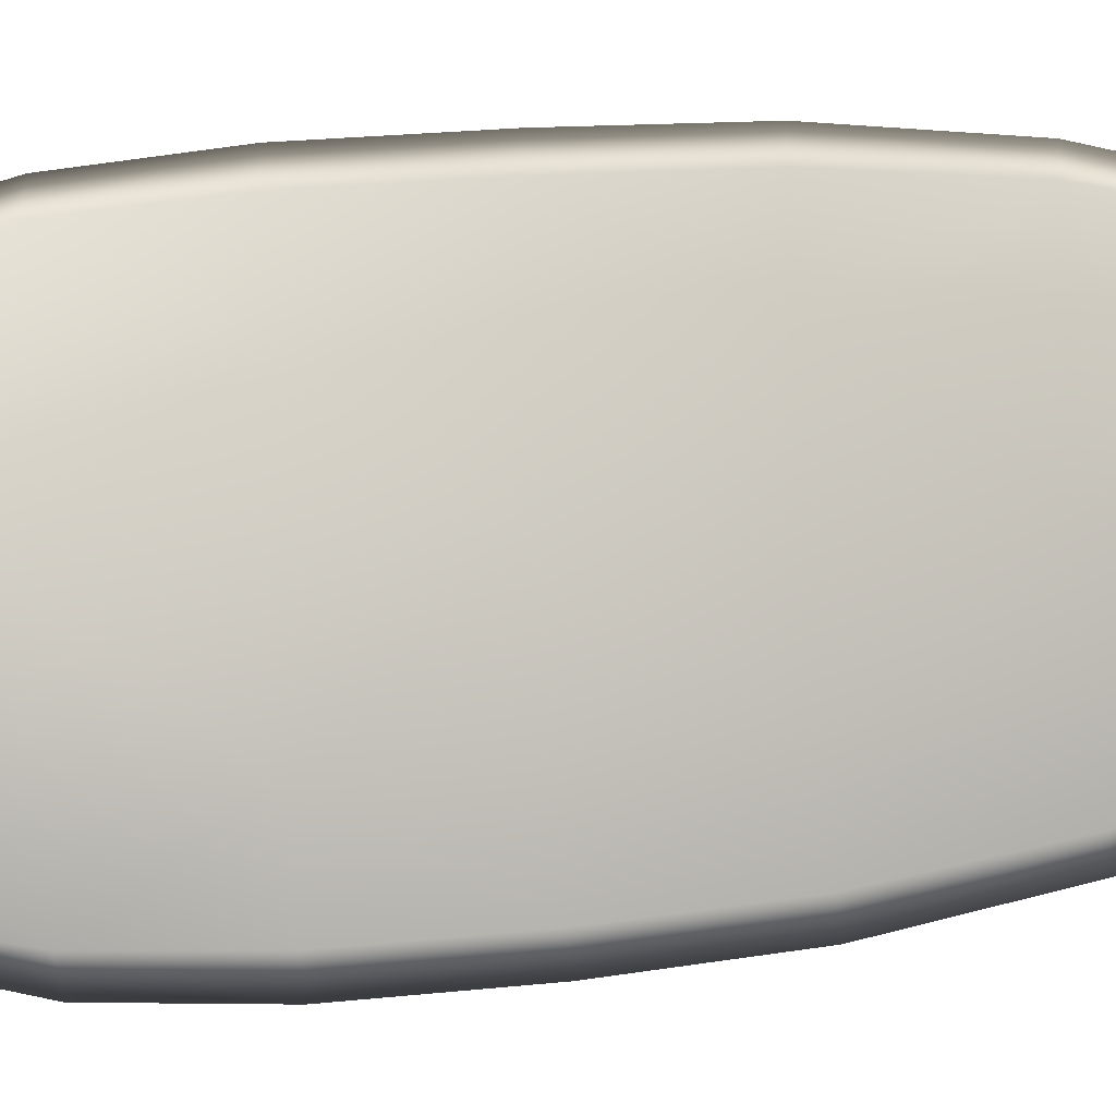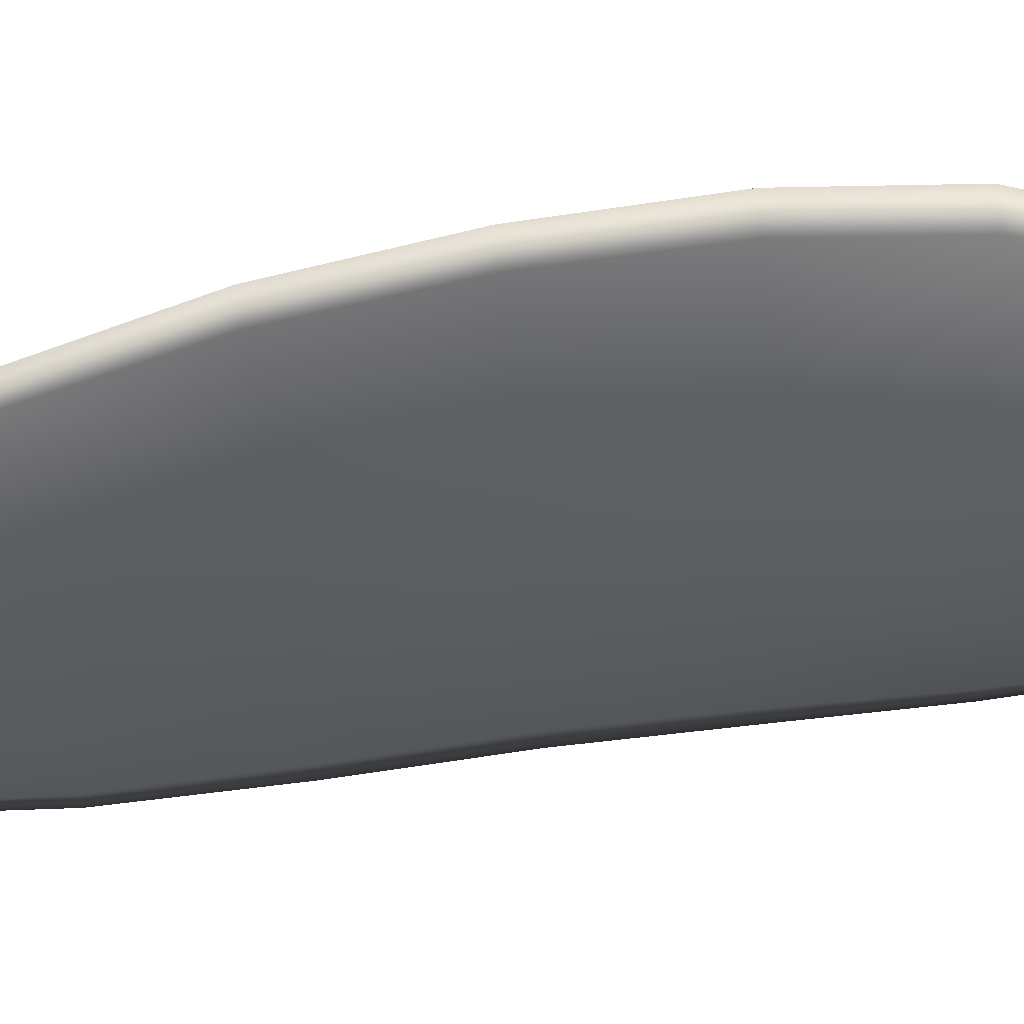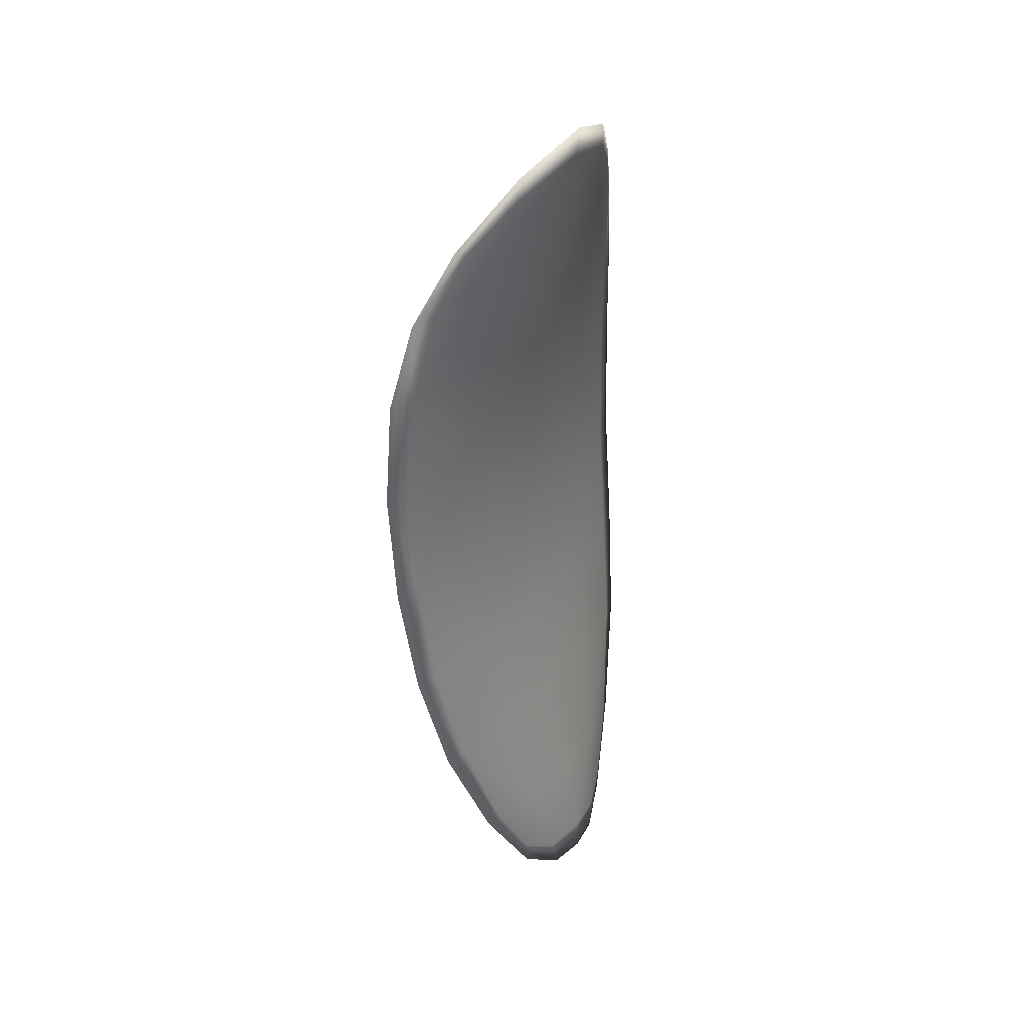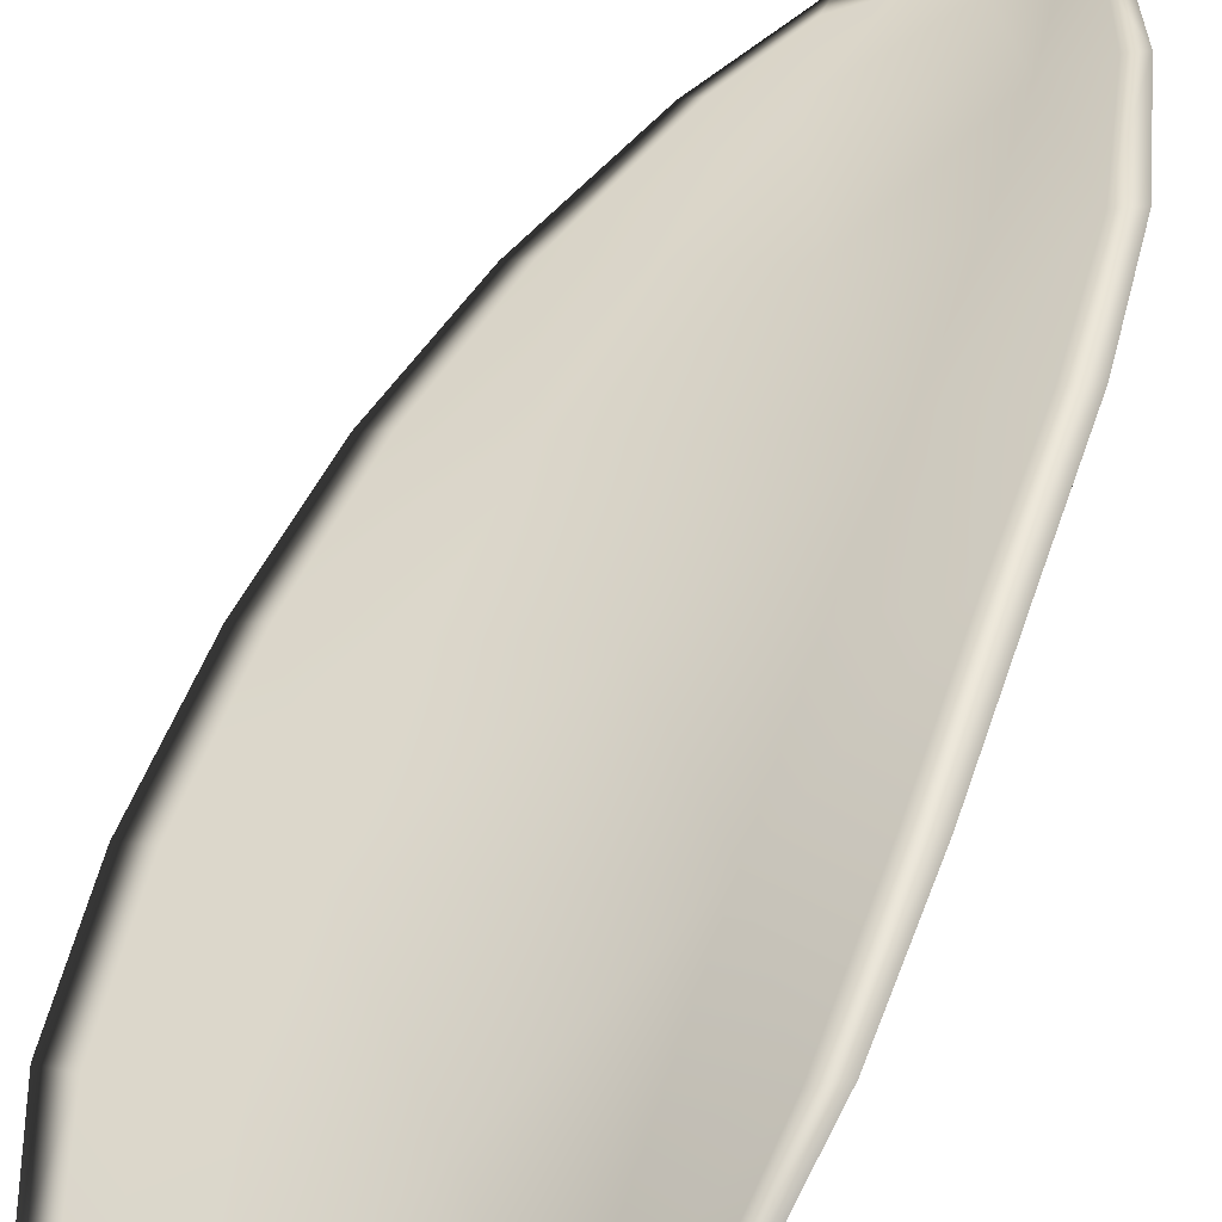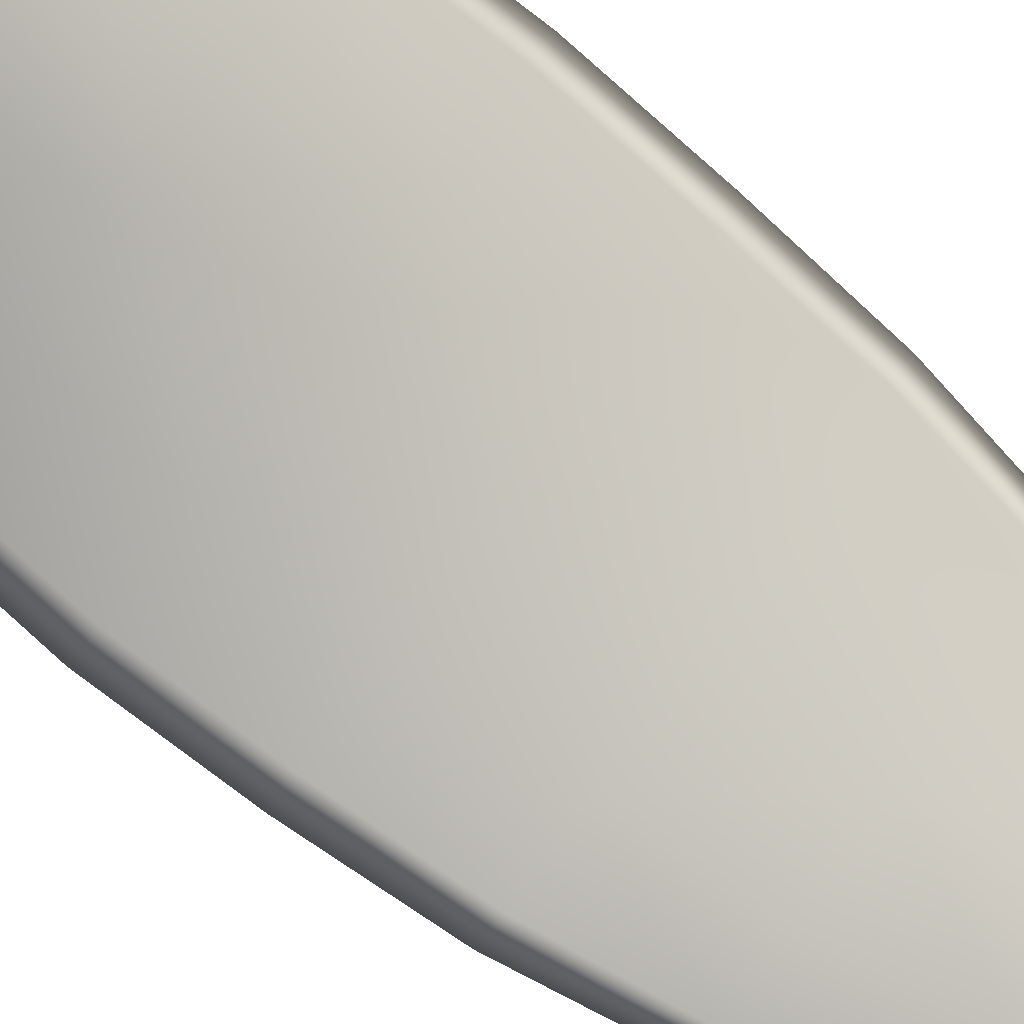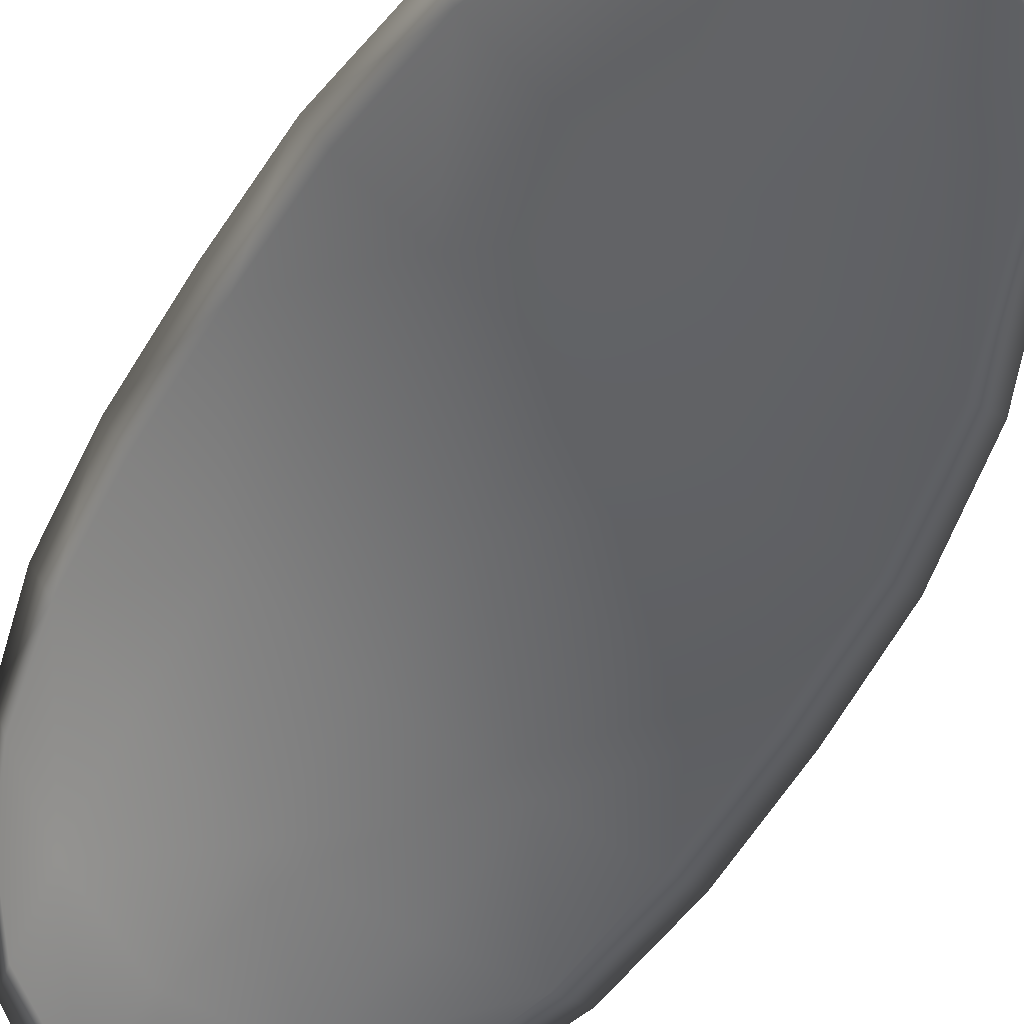
<metadata>
{"format":"obj","ext":"obj","renderer":"f3d","projection":"perspective","resolution":1024,"background":"white","views":[{"elev":-69.8,"azim":95.3,"up":"+Y"},{"elev":-68.4,"azim":-84.3,"up":"+Y"},{"elev":39.2,"azim":-27.5,"up":"+Z"},{"elev":56.3,"azim":18.7,"up":"+Y"},{"elev":-66.8,"azim":49.6,"up":"+Y"},{"elev":-48.0,"azim":153.7,"up":"+Y"}]}
</metadata>
<code>
v -2.408 0.655 -1.065
v -2.406 0.6557 -1.065
v -2.406 0.6561 -1.068
v -2.409 0.6552 -1.068
v -2.411 0.6547 -1.068
v -2.41 0.6547 -1.066
v -2.409 0.6547 -1.064
v -2.408 0.6548 -1.063
v -2.406 0.6553 -1.062
v -2.404 0.6572 -1.065
v -2.403 0.6587 -1.066
v -2.402 0.6592 -1.068
v -2.404 0.6578 -1.068
v -2.404 0.6567 -1.063
v -2.403 0.6579 -1.064
v -2.404 0.6574 -1.079
v -2.402 0.6586 -1.079
v -2.403 0.6577 -1.082
v -2.404 0.6566 -1.082
v -2.406 0.6553 -1.082
v -2.406 0.656 -1.079
v -2.407 0.6563 -1.075
v -2.404 0.6579 -1.075
v -2.402 0.6591 -1.075
v -2.409 0.6549 -1.079
v -2.408 0.6544 -1.082
v -2.41 0.6538 -1.082
v -2.411 0.6542 -1.079
v -2.411 0.6545 -1.075
v -2.409 0.6552 -1.075
v -2.409 0.6553 -1.071
v -2.406 0.6564 -1.071
v -2.411 0.6547 -1.071
v -2.404 0.658 -1.072
v -2.402 0.6594 -1.072
v -2.404 0.6556 -1.086
v -2.403 0.6565 -1.086
v -2.404 0.6555 -1.088
v -2.405 0.6548 -1.088
v -2.406 0.6541 -1.088
v -2.406 0.6546 -1.086
v -2.408 0.654 -1.086
v -2.407 0.6537 -1.088
v -2.408 0.6535 -1.088
v -2.409 0.6536 -1.086
v -2.408 0.6547 -1.065
v -2.406 0.6555 -1.065
v -2.406 0.6551 -1.062
v -2.408 0.6546 -1.063
v -2.409 0.6545 -1.064
v -2.41 0.6545 -1.066
v -2.411 0.6546 -1.068
v -2.409 0.655 -1.068
v -2.406 0.6559 -1.068
v -2.404 0.657 -1.065
v -2.403 0.6585 -1.066
v -2.403 0.6578 -1.064
v -2.404 0.6566 -1.063
v -2.404 0.6575 -1.068
v -2.402 0.6591 -1.068
v -2.404 0.6572 -1.079
v -2.402 0.6584 -1.079
v -2.402 0.659 -1.075
v -2.404 0.6576 -1.075
v -2.406 0.6561 -1.075
v -2.406 0.6557 -1.079
v -2.406 0.6551 -1.082
v -2.404 0.6564 -1.082
v -2.403 0.6575 -1.082
v -2.409 0.6546 -1.079
v -2.409 0.655 -1.075
v -2.411 0.6544 -1.075
v -2.411 0.654 -1.079
v -2.41 0.6536 -1.082
v -2.408 0.6542 -1.082
v -2.409 0.6551 -1.071
v -2.406 0.6561 -1.071
v -2.411 0.6545 -1.071
v -2.404 0.6577 -1.072
v -2.402 0.6592 -1.072
v -2.404 0.6554 -1.086
v -2.403 0.6563 -1.086
v -2.406 0.6544 -1.086
v -2.406 0.6539 -1.088
v -2.405 0.6546 -1.088
v -2.404 0.6554 -1.088
v -2.408 0.6537 -1.086
v -2.409 0.6534 -1.086
v -2.408 0.6534 -1.088
v -2.407 0.6535 -1.088
v -2.403 0.6567 -1.086
v -2.404 0.6554 -1.088
v -2.402 0.658 -1.082
v -2.404 0.6554 -1.088
v -2.407 0.6535 -1.089
v -2.408 0.6534 -1.088
v -2.406 0.6538 -1.089
v -2.408 0.6534 -1.088
v -2.411 0.6546 -1.066
v -2.41 0.6546 -1.064
v -2.412 0.6545 -1.068
v -2.409 0.6545 -1.064
v -2.404 0.6565 -1.062
v -2.403 0.658 -1.064
v -2.406 0.6551 -1.061
v -2.403 0.6578 -1.064
v -2.402 0.6591 -1.066
v -2.402 0.6596 -1.069
v -2.405 0.6544 -1.089
v -2.409 0.6534 -1.086
v -2.411 0.6535 -1.082
v -2.408 0.6546 -1.062
v -2.412 0.6544 -1.071
v -2.412 0.6542 -1.075
v -2.402 0.6597 -1.072
v -2.402 0.6595 -1.075
v -2.402 0.6589 -1.079
v -2.412 0.6539 -1.079
f 1 2 3
f 1 3 4
f 1 4 5
f 1 5 6
f 1 6 7
f 1 7 8
f 1 8 9
f 1 9 2
f 10 11 12
f 10 12 13
f 10 13 3
f 10 3 2
f 10 2 9
f 10 9 14
f 10 14 15
f 10 15 11
f 16 17 18
f 16 18 19
f 16 19 20
f 16 20 21
f 16 21 22
f 16 22 23
f 16 23 24
f 16 24 17
f 25 21 20
f 25 20 26
f 25 26 27
f 25 27 28
f 25 28 29
f 25 29 30
f 25 30 22
f 25 22 21
f 31 32 22
f 31 22 30
f 31 30 29
f 31 29 33
f 31 33 5
f 31 5 4
f 31 4 3
f 31 3 32
f 34 35 24
f 34 24 23
f 34 23 22
f 34 22 32
f 34 32 3
f 34 3 13
f 34 13 12
f 34 12 35
f 36 37 38
f 36 38 39
f 36 39 40
f 36 40 41
f 36 41 20
f 36 20 19
f 36 19 18
f 36 18 37
f 42 41 40
f 42 40 43
f 42 43 44
f 42 44 45
f 42 45 27
f 42 27 26
f 42 26 20
f 42 20 41
f 46 47 48
f 46 48 49
f 46 49 50
f 46 50 51
f 46 51 52
f 46 52 53
f 46 53 54
f 46 54 47
f 55 56 57
f 55 57 58
f 55 58 48
f 55 48 47
f 55 47 54
f 55 54 59
f 55 59 60
f 55 60 56
f 61 62 63
f 61 63 64
f 61 64 65
f 61 65 66
f 61 66 67
f 61 67 68
f 61 68 69
f 61 69 62
f 70 66 65
f 70 65 71
f 70 71 72
f 70 72 73
f 70 73 74
f 70 74 75
f 70 75 67
f 70 67 66
f 76 77 54
f 76 54 53
f 76 53 52
f 76 52 78
f 76 78 72
f 76 72 71
f 76 71 65
f 76 65 77
f 79 80 60
f 79 60 59
f 79 59 54
f 79 54 77
f 79 77 65
f 79 65 64
f 79 64 63
f 79 63 80
f 81 82 69
f 81 69 68
f 81 68 67
f 81 67 83
f 81 83 84
f 81 84 85
f 81 85 86
f 81 86 82
f 87 83 67
f 87 67 75
f 87 75 74
f 87 74 88
f 87 88 89
f 87 89 90
f 87 90 84
f 87 84 83
f 91 92 38
f 91 38 37
f 91 37 18
f 91 18 93
f 91 93 69
f 91 69 82
f 91 82 94
f 91 94 92
f 95 96 44
f 95 44 43
f 95 43 40
f 95 40 97
f 95 97 84
f 95 84 90
f 95 90 98
f 95 98 96
f 99 100 7
f 99 7 6
f 99 6 5
f 99 5 101
f 99 101 52
f 99 52 51
f 99 51 102
f 99 102 100
f 103 104 15
f 103 15 14
f 103 14 9
f 103 9 105
f 103 105 48
f 103 48 58
f 103 58 106
f 103 106 104
f 107 108 12
f 107 12 11
f 107 11 15
f 107 15 104
f 107 104 106
f 107 106 56
f 107 56 60
f 107 60 108
f 109 97 40
f 109 40 39
f 109 39 38
f 109 38 92
f 109 92 94
f 109 94 85
f 109 85 84
f 109 84 97
f 110 111 27
f 110 27 45
f 110 45 44
f 110 44 96
f 110 96 98
f 110 98 88
f 110 88 74
f 110 74 111
f 112 105 9
f 112 9 8
f 112 8 7
f 112 7 100
f 112 100 102
f 112 102 49
f 112 49 48
f 112 48 105
f 113 101 5
f 113 5 33
f 113 33 29
f 113 29 114
f 113 114 72
f 113 72 78
f 113 78 52
f 113 52 101
f 115 116 24
f 115 24 35
f 115 35 12
f 115 12 108
f 115 108 60
f 115 60 80
f 115 80 63
f 115 63 116
f 117 93 18
f 117 18 17
f 117 17 24
f 117 24 116
f 117 116 63
f 117 63 62
f 117 62 69
f 117 69 93
f 118 114 29
f 118 29 28
f 118 28 27
f 118 27 111
f 118 111 74
f 118 74 73
f 118 73 72
f 118 72 114

</code>
